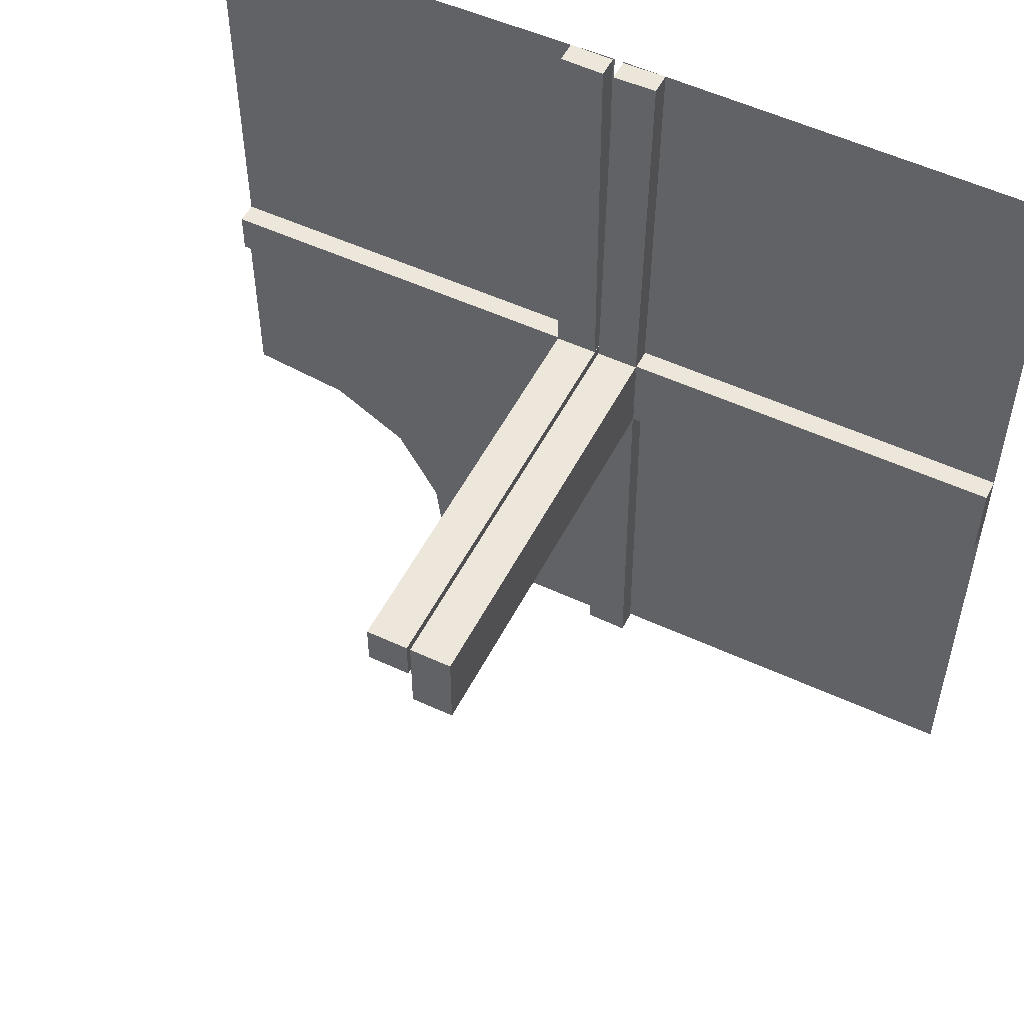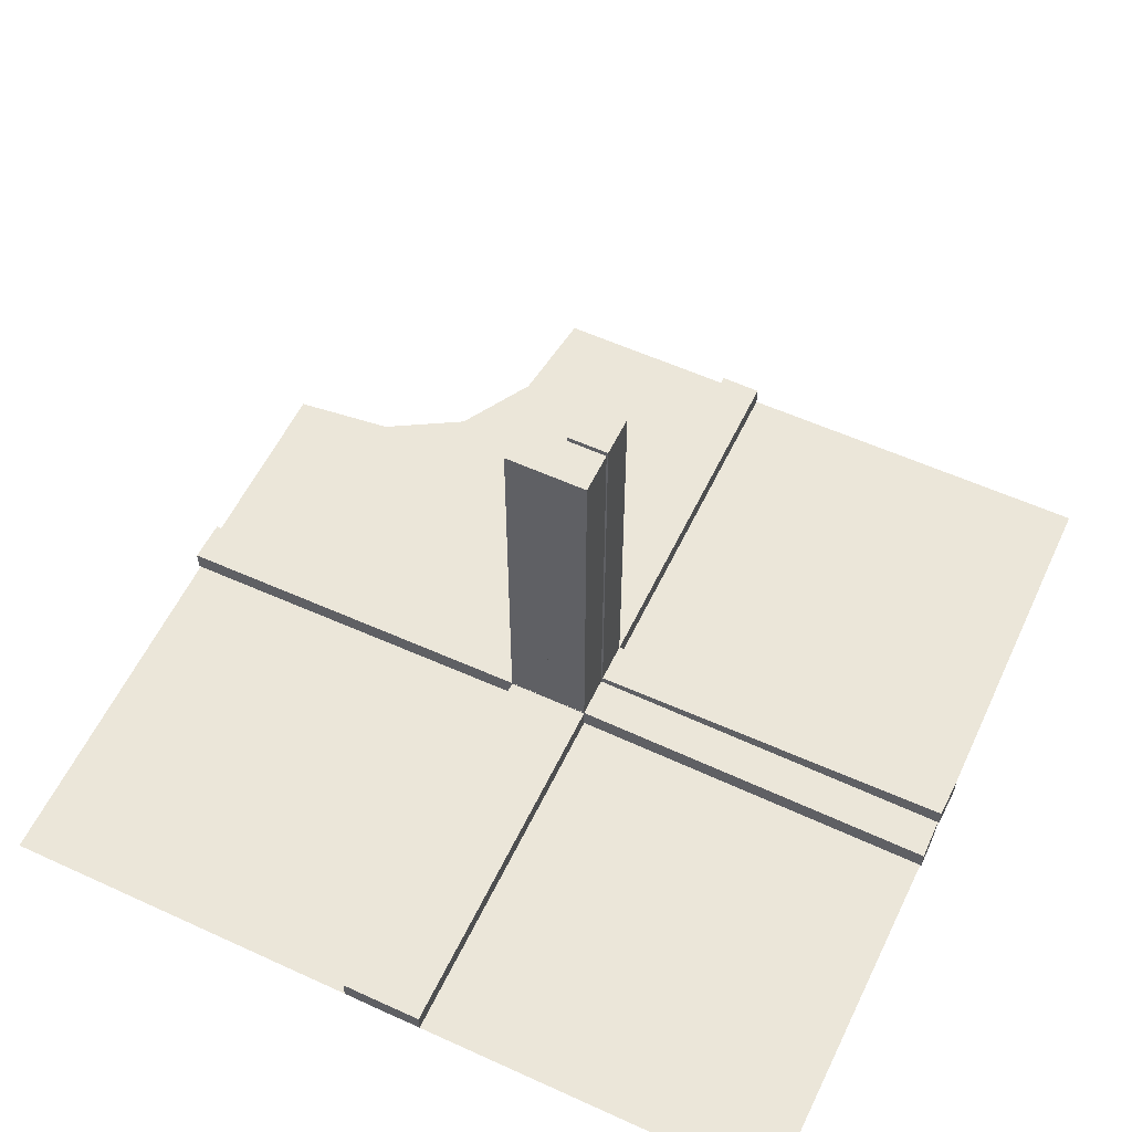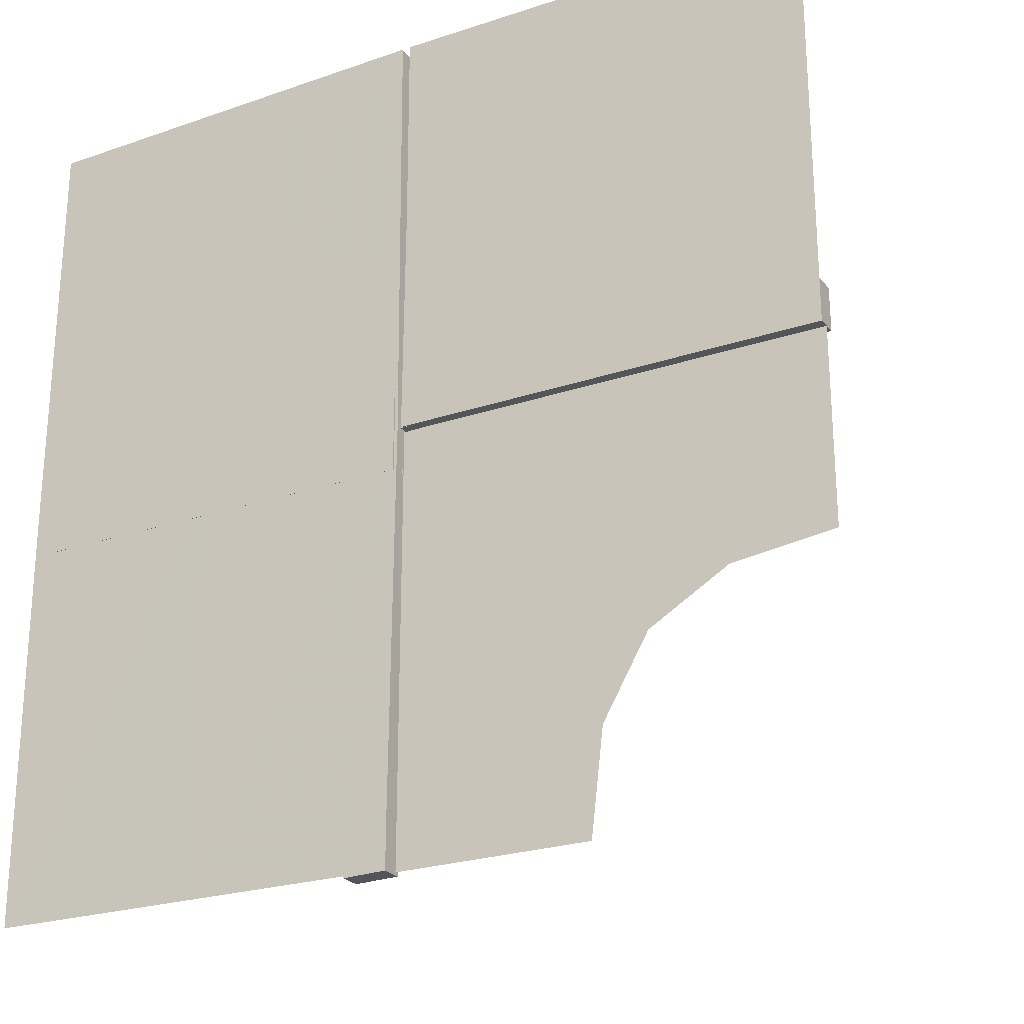
<metadata>
{"format":"obj","ext":"obj","renderer":"f3d","projection":"perspective","resolution":1024,"background":"white","views":[{"elev":52.6,"azim":26.6,"up":"+Y"},{"elev":57.2,"azim":115.4,"up":"+Z"},{"elev":-24.5,"azim":-150.9,"up":"+Y"}]}
</metadata>
<code>
v 0 0 0
v 0 -0.5 0
v -0.05615 0.5011 0.01414
v -0.05615 0.5011 -0.01086
v 0.4999 -0.04923 -0.0125
v 0.4999 -0.04923 0.0125
v 0.4999 0.496 -0.01086
v 0.4999 -0.496 -0.01086
v 0.4999 0.04923 -0.0125
v 0.4999 0.04923 0.0125
v -0.04264 0.3756 0.01414
v -0.04264 0.3756 -0.01086
v -0.05217 0.01222 0.2508
v -0.05217 0.005974 0.2508
v -0.05217 0.03722 0.2508
v -0.05217 0.04347 0.2508
v 0.04889 -0.3758 0.01414
v 0.04889 -0.3758 -0.01086
v 0.04889 0.3758 0.01414
v 0.04889 0.3758 -0.01086
v 0.002128 -0.0002707 0.5
v 0.002128 -0.04973 0.5
v 0.002128 0.04973 0.5
v 0.002128 0.0002707 0.5
v -0.01563 0.1247 0.01414
v -0.01563 0.1247 -0.01086
v -0.3764 0.0431 -0.0125
v -0.3764 0.0431 0.0125
v -0.002148 0.01223 0.3754
v -0.002148 0.005977 0.3754
v -0.002148 0.04348 0.3754
v -0.002148 0.03723 0.3754
v 0.04164 0.2505 0.01414
v 0.04164 0.2505 -0.01086
v 0.04164 -0.2505 0.01414
v 0.04164 -0.2505 -0.01086
v -0.002122 -0.0007312 0.01414
v -0.002122 -0.0007312 -0.01086
v 0.05215 0.01223 0.3754
v 0.05215 0.04348 0.3754
v 0.05215 -0.03723 0.3754
v 0.05215 -0.005977 0.3754
v 0.05215 0.005977 0.3754
v 0.05215 0.03723 0.3754
v 0.05215 -0.04348 0.3754
v 0.05215 -0.01223 0.3754
v 0.2522 0.4979 -0.01168
v 0.2522 -0.4979 -0.01168
v 0.006052 0.0002767 -0.0125
v 0.006052 0.0002767 0.0125
v 0.006052 -0.0002767 -0.0125
v 0.006052 -0.0002767 0.0125
v -0.3764 0.03685 -0.0125
v -0.3764 0.03685 0.0125
v -0.2529 0.04323 -0.0125
v -0.2529 0.04323 0.0125
v -0.009377 0.1246 0.01414
v -0.009377 0.1246 -0.01086
v 0.006134 0.4999 0.01414
v 0.006134 0.4999 -0.01086
v 0.006134 -0.4999 0.01414
v 0.006134 -0.4999 -0.01086
v 0.04789 -0.2506 0.01414
v 0.04789 -0.2506 -0.01086
v 0.04789 0.2506 0.01414
v 0.04789 0.2506 -0.01086
v -0.05219 0.01222 0.1262
v -0.05219 0.04347 0.1262
v -0.05219 0.005972 0.1262
v -0.05219 0.03722 0.1262
v -0.2918 -0.291 0
v -0.2529 0.03698 -0.0125
v -0.2529 0.03698 0.0125
v -0.01663 0.2499 0.01414
v -0.01663 0.2499 -0.01086
v -0.1294 0.04335 -0.0125
v -0.1294 0.04335 0.0125
v 0.04064 0.1253 0.01414
v 0.04064 0.1253 -0.01086
v 0.04064 -0.1253 0.01414
v 0.04064 -0.1253 -0.01086
v -0.00591 0.04972 -0.0125
v -0.00591 0.04972 0.0125
v 0.004632 0.4999 -0.0125
v 0.004632 -0.4999 -0.0125
v 0.002207 -0.0002808 0.00164
v 0.002207 -0.04972 0.001641
v 0.002207 0.04972 0.001641
v 0.002207 0.0002808 0.00164
v -0.002168 0.01222 0.2508
v -0.002168 0.04347 0.2508
v -0.002168 0.005974 0.2508
v -0.002168 0.03722 0.2508
v 0.1295 0.00585 -0.0125
v 0.1295 0.00585 0.0125
v 0.1295 -0.00585 -0.0125
v 0.1295 -0.00585 0.0125
v 0.253 0.0005233 -0.0125
v 0.253 -0.0005233 -0.0125
v 0.05213 -0.0002707 0.5
v 0.05213 -0.04973 0.5
v 0.05213 0.04973 0.5
v 0.05213 0.0002707 0.5
v -0.05214 0.0004241 0.01414
v -0.05214 0.0004241 -0.01086
v -0.1294 0.0371 -0.0125
v -0.1294 0.0371 0.0125
v -0.01038 0.2497 0.01414
v -0.01038 0.2497 -0.01086
v -0.225 -0.5 0
v -0.239 -0.3818 0
v 0.1295 -0.0121 -0.0125
v 0.1295 -0.0121 0.0125
v 0.1295 0.0121 -0.0125
v 0.1295 0.0121 0.0125
v 0.04689 0.1254 0.01414
v 0.04689 0.1254 -0.01086
v 0.04689 -0.1254 0.01414
v 0.04689 -0.1254 -0.01086
v 0.253 0.005727 -0.0125
v 0.253 0.005727 0.0125
v 0.253 -0.005727 -0.0125
v 0.253 -0.005727 0.0125
v -0.05221 -0.0002808 0.001631
v -0.01763 0.375 0.01414
v -0.01763 0.375 -0.01086
v -0.05221 0.04972 0.001632
v -0.3765 0.01185 -0.0125
v -0.3765 0.01185 0.0125
v 0.253 0.01198 -0.0125
v 0.253 0.01198 0.0125
v 0.253 -0.01198 -0.0125
v 0.253 -0.01198 0.0125
v 0.01138 0.3749 0.01414
v 0.01138 0.3749 -0.01086
v 0.01138 -0.3749 0.01414
v 0.01138 -0.3749 -0.01086
v 0.3765 -0.005603 -0.0125
v 0.3765 -0.005603 0.0125
v 0.3765 0.005603 -0.0125
v 0.3765 0.005603 0.0125
v 0.002188 0.01222 0.1262
v 0.002188 0.04347 0.1262
v 0.002188 -0.03722 0.1262
v 0.002188 -0.005972 0.1262
v 0.002188 0.005972 0.1262
v 0.002188 0.03722 0.1262
v 0.002188 -0.04347 0.1262
v 0.002188 -0.01222 0.1262
v -0.5 0 0
v -0.5 -0.0007698 -0.0125
v -0.5 -0.0007698 0.0125
v -0.5 -0.2243 0
v 0.5 -0.0007698 -0.0125
v 0.5 -0.0007698 0.0125
v 0.5 0.0007698 -0.0125
v 0.5 0.0007698 0.0125
v -0.002188 0.01222 0.1262
v -0.002188 0.04347 0.1262
v -0.002188 0.005972 0.1262
v -0.002188 0.03722 0.1262
v -0.3765 0.005603 -0.0125
v -0.3765 0.005603 0.0125
v -0.01138 0.3749 0.01414
v -0.01138 0.3749 -0.01086
v -0.253 0.01198 -0.0125
v -0.253 0.01198 0.0125
v 0.3765 0.01185 -0.0125
v 0.3765 0.01185 0.0125
v 0.3765 -0.01185 -0.0125
v 0.3765 -0.01185 0.0125
v 0.05221 -0.04972 0.001632
v 0.05221 0.04972 0.001632
v 0.01763 -0.375 0.01414
v 0.01763 -0.375 -0.01086
v 0.01763 0.375 0.01414
v 0.01763 0.375 -0.01086
v 0.05221 -0.0002808 0.001631
v 0.05221 0.0002808 0.001631
v -0.253 0.005727 -0.0125
v -0.253 0.005727 0.0125
v -0.04689 0.1254 0.01414
v -0.04689 0.1254 -0.01086
v -0.1295 0.0121 -0.0125
v -0.1295 0.0121 0.0125
v 0.01038 0.2497 0.01414
v 0.01038 0.2497 -0.01086
v 0.01038 -0.2497 0.01414
v 0.01038 -0.2497 -0.01086
v 0.1294 0.0371 -0.0125
v 0.1294 0.0371 0.0125
v 0.1294 -0.0371 -0.0125
v 0.1294 -0.0371 0.0125
v 0.05214 -0.0004241 0.01414
v 0.05214 -0.0004241 -0.01086
v 0.05214 0.0004241 0.01414
v 0.05214 0.0004241 -0.01086
v -0.05213 -0.0002707 0.5
v -0.05213 0.04973 0.5
v -0.253 -0.0005233 -0.0125
v -0.1295 0.00585 -0.0125
v -0.1295 0.00585 0.0125
v 0.002168 0.01222 0.2508
v 0.002168 0.04347 0.2508
v 0.002168 -0.03722 0.2508
v 0.002168 -0.005974 0.2508
v 0.002168 0.005974 0.2508
v 0.002168 0.03722 0.2508
v 0.002168 -0.04347 0.2508
v 0.002168 -0.01222 0.2508
v -0.002207 -0.0002808 0.00164
v -0.002207 0.04972 0.001641
v -0.004632 0.4999 -0.0125
v 0.00591 0.04972 -0.0125
v 0.00591 0.04972 0.0125
v 0.00591 -0.04972 -0.0125
v 0.00591 -0.04972 0.0125
v -0.04064 0.1253 0.01414
v -0.04064 0.1253 -0.01086
v 0.1294 -0.04335 -0.0125
v 0.1294 -0.04335 0.0125
v 0.1294 0.04335 -0.0125
v 0.1294 0.04335 0.0125
v -0.3826 -0.2383 0
v 0.01663 -0.2499 0.01414
v 0.01663 -0.2499 -0.01086
v 0.01663 0.2499 0.01414
v 0.01663 0.2499 -0.01086
v 0.2529 0.03698 -0.0125
v 0.2529 0.03698 0.0125
v 0.2529 -0.03698 -0.0125
v 0.2529 -0.03698 0.0125
v 0.05219 0.01222 0.1262
v 0.05219 0.04347 0.1262
v 0.05219 -0.03722 0.1262
v 0.05219 -0.005972 0.1262
v 0.05219 0.005972 0.1262
v 0.05219 0.03722 0.1262
v 0.05219 -0.04347 0.1262
v 0.05219 -0.01222 0.1262
v -0.04789 0.2506 0.01414
v -0.04789 0.2506 -0.01086
v -0.006134 0.4999 0.01414
v -0.006134 0.4999 -0.01086
v 0.009377 -0.1246 0.01414
v 0.009377 -0.1246 -0.01086
v 0.009377 0.1246 0.01414
v 0.009377 0.1246 -0.01086
v 0.2529 -0.04323 -0.0125
v 0.2529 -0.04323 0.0125
v 0.2529 0.04323 -0.0125
v 0.2529 0.04323 0.0125
v 0.3764 -0.03685 -0.0125
v 0.3764 -0.03685 0.0125
v 0.3764 0.03685 -0.0125
v 0.3764 0.03685 0.0125
v -0.006052 -0.0002767 -0.0125
v -0.006052 -0.0002767 0.0125
v -0.2522 0.4979 -0.01168
v -0.05215 0.01223 0.3754
v -0.05215 0.04348 0.3754
v -0.05215 0.005977 0.3754
v -0.05215 0.03723 0.3754
v 0.002122 -0.0007312 0.01414
v 0.002122 -0.0007312 -0.01086
v 0.002122 0.0007312 0.01414
v 0.002122 0.0007312 -0.01086
v -0.04164 0.2505 0.01414
v -0.04164 0.2505 -0.01086
v 0.002148 0.04348 0.3754
v 0.002148 -0.03723 0.3754
v 0.002148 0.03723 0.3754
v 0.002148 -0.04348 0.3754
v 0.002148 0.01223 0.3754
v 0.002148 -0.005977 0.3754
v 0.002148 0.005977 0.3754
v 0.002148 -0.01223 0.3754
v 0.3764 0.0431 -0.0125
v 0.3764 0.0431 0.0125
v 0.3764 -0.0431 -0.0125
v 0.3764 -0.0431 0.0125
v 0.01563 0.1247 0.01414
v 0.01563 0.1247 -0.01086
v 0.01563 -0.1247 0.01414
v 0.01563 -0.1247 -0.01086
v -0.002128 -0.0002707 0.5
v -0.002128 0.04973 0.5
v -0.04889 0.3758 0.01414
v -0.04889 0.3758 -0.01086
v 0.05217 0.04347 0.2508
v 0.05217 -0.04347 0.2508
v 0.05217 0.01222 0.2508
v 0.05217 -0.03722 0.2508
v 0.05217 -0.005974 0.2508
v 0.05217 0.005974 0.2508
v 0.05217 0.03722 0.2508
v 0.05217 -0.01222 0.2508
v 0.04264 0.3756 0.01414
v 0.04264 0.3756 -0.01086
v 0.04264 -0.3756 0.01414
v 0.04264 -0.3756 -0.01086
v -0.4999 0.496 -0.01086
v -0.4999 0.04923 -0.0125
v -0.4999 0.04923 0.0125
v 0.05615 0.5011 0.01414
v 0.05615 0.5011 -0.01086
v 0.05615 -0.5011 0.01414
v 0.05615 -0.5011 -0.01086
f 224 153 150
f 224 1 71
f 1 224 150
f 2 111 1
f 71 1 111
f 111 2 110
f 259 200 257
f 302 151 200
f 259 257 213
f 302 200 259
f 185 167 202
f 167 129 181
f 77 56 107
f 56 28 73
f 181 163 152
f 129 152 163
f 152 129 304
f 258 181 152
f 185 202 258
f 181 258 202
f 185 107 73
f 185 258 107
f 167 73 54
f 56 304 28
f 54 28 304
f 107 83 77
f 56 77 83
f 83 304 56
f 151 257 258
f 303 151 152
f 82 303 304
f 257 82 83
f 184 201 166
f 166 180 128
f 76 106 55
f 55 72 27
f 180 151 162
f 128 162 151
f 151 303 128
f 257 151 180
f 184 257 201
f 180 201 257
f 184 166 72
f 184 106 257
f 166 128 53
f 55 27 303
f 53 303 27
f 106 76 82
f 55 82 76
f 82 55 303
f 167 181 202
f 129 163 181
f 56 73 107
f 28 54 73
f 129 54 304
f 185 73 167
f 258 83 107
f 167 54 129
f 151 258 152
f 303 152 304
f 82 304 83
f 257 83 258
f 201 180 166
f 180 162 128
f 106 72 55
f 72 53 27
f 303 53 128
f 184 72 106
f 106 82 257
f 166 53 72
f 124 127 211
f 287 212 199
f 29 30 90
f 90 92 158
f 31 32 91
f 91 93 159
f 92 211 160
f 158 160 211
f 211 212 158
f 286 211 92
f 29 286 30
f 92 30 286
f 29 90 93
f 287 286 32
f 90 158 161
f 91 159 212
f 161 212 159
f 32 31 287
f 91 287 31
f 287 91 212
f 198 124 211
f 263 261 16
f 15 16 68
f 262 260 13
f 14 13 67
f 16 127 68
f 70 68 127
f 127 124 67
f 199 127 16
f 263 199 261
f 16 261 199
f 263 15 260
f 198 199 263
f 15 70 13
f 14 69 124
f 67 124 69
f 260 262 198
f 14 198 262
f 198 14 124
f 198 286 199
f 127 212 211
f 212 127 199
f 30 92 90
f 92 160 158
f 32 93 91
f 93 161 159
f 212 161 158
f 29 93 32
f 286 29 32
f 90 161 93
f 198 211 286
f 263 16 15
f 15 68 70
f 262 13 14
f 14 67 69
f 127 67 70
f 15 13 260
f 198 263 260
f 70 67 13
f 286 287 199
f 218 268 182
f 268 11 241
f 57 108 25
f 108 164 74
f 241 288 3
f 11 3 288
f 3 11 243
f 104 241 3
f 218 182 104
f 241 104 182
f 218 25 74
f 37 25 104
f 268 74 125
f 108 243 164
f 125 164 243
f 25 37 57
f 108 57 37
f 37 243 108
f 4 105 104
f 244 4 3
f 38 244 243
f 105 38 37
f 219 183 269
f 269 242 12
f 58 26 109
f 109 75 165
f 242 4 289
f 12 289 4
f 4 244 12
f 105 4 242
f 219 105 183
f 242 183 105
f 219 269 75
f 38 105 26
f 269 12 126
f 109 165 244
f 126 244 165
f 26 58 38
f 109 38 58
f 38 109 244
f 268 241 182
f 11 288 241
f 108 74 25
f 164 125 74
f 11 125 243
f 218 74 268
f 25 218 104
f 268 125 11
f 4 104 3
f 244 3 243
f 38 243 37
f 105 37 104
f 183 242 269
f 242 289 12
f 26 75 109
f 75 126 165
f 244 126 12
f 219 75 26
f 105 219 26
f 269 126 75
f 80 35 118
f 35 300 63
f 245 188 284
f 188 136 225
f 63 17 307
f 300 307 17
f 307 300 61
f 194 63 307
f 80 118 194
f 63 194 118
f 80 284 225
f 266 284 194
f 35 225 174
f 188 61 136
f 174 136 61
f 284 266 245
f 188 245 266
f 266 61 188
f 308 195 194
f 62 308 307
f 267 62 61
f 195 267 266
f 81 119 36
f 36 64 301
f 246 285 189
f 189 226 137
f 64 308 18
f 301 18 308
f 308 62 301
f 195 308 64
f 81 195 119
f 64 119 195
f 81 36 226
f 267 195 285
f 36 301 175
f 189 137 62
f 175 62 137
f 285 246 267
f 189 267 246
f 267 189 62
f 35 63 118
f 300 17 63
f 188 225 284
f 136 174 225
f 300 174 61
f 80 225 35
f 284 80 194
f 35 174 300
f 308 194 307
f 62 307 61
f 267 61 266
f 195 266 194
f 119 64 36
f 64 18 301
f 285 226 189
f 226 175 137
f 62 175 301
f 81 226 285
f 195 81 285
f 36 175 226
f 48 98 49
f 8 156 98
f 48 49 85
f 8 98 48
f 179 172 89
f 22 87 101
f 277 275 210
f 210 206 149
f 273 271 209
f 209 205 148
f 206 89 145
f 149 145 89
f 89 87 149
f 24 89 206
f 277 24 275
f 206 275 24
f 277 210 205
f 22 24 271
f 210 149 144
f 209 148 87
f 144 87 148
f 271 273 22
f 209 22 273
f 22 209 87
f 103 179 89
f 41 45 291
f 293 291 239
f 42 46 297
f 294 297 240
f 291 172 239
f 235 239 172
f 172 179 240
f 101 172 291
f 41 101 45
f 291 45 101
f 41 293 46
f 103 101 41
f 293 235 297
f 294 236 179
f 240 179 236
f 46 42 103
f 294 103 42
f 103 294 179
f 103 24 101
f 172 87 89
f 87 172 101
f 275 206 210
f 206 145 149
f 271 205 209
f 205 144 148
f 87 144 149
f 277 205 271
f 24 277 271
f 210 144 205
f 103 89 24
f 41 291 293
f 293 239 235
f 42 297 294
f 294 240 236
f 172 240 235
f 293 297 46
f 103 41 46
f 235 240 297
f 24 22 101
f 113 133 97
f 133 171 123
f 221 250 193
f 250 281 232
f 123 139 157
f 171 157 139
f 157 171 6
f 50 123 157
f 113 97 50
f 123 50 97
f 113 193 232
f 113 50 193
f 133 232 254
f 250 6 281
f 254 281 6
f 193 217 221
f 250 221 217
f 217 6 250
f 156 49 50
f 5 156 157
f 216 5 6
f 49 216 217
f 112 96 132
f 132 122 170
f 220 192 249
f 249 231 280
f 122 156 138
f 170 138 156
f 156 5 170
f 49 156 122
f 112 49 96
f 122 96 49
f 112 132 231
f 112 192 49
f 132 170 253
f 249 280 5
f 253 5 280
f 192 220 216
f 249 216 220
f 216 249 5
f 133 123 97
f 171 139 123
f 250 232 193
f 281 254 232
f 171 254 6
f 113 232 133
f 50 217 193
f 133 254 171
f 156 50 157
f 5 157 6
f 216 6 217
f 49 217 50
f 96 122 132
f 122 138 170
f 192 231 249
f 231 253 280
f 5 253 170
f 112 231 192
f 192 216 49
f 132 253 231
f 47 99 51
f 7 154 99
f 47 51 84
f 7 99 47
f 178 173 86
f 23 88 102
f 274 276 203
f 203 207 142
f 270 272 204
f 204 208 143
f 207 86 146
f 142 146 86
f 86 88 142
f 21 86 207
f 274 21 276
f 207 276 21
f 274 203 208
f 23 21 272
f 203 142 147
f 204 143 88
f 147 88 143
f 272 270 23
f 204 23 270
f 23 204 88
f 100 178 86
f 44 40 290
f 296 290 234
f 43 39 292
f 295 292 233
f 290 173 234
f 238 234 173
f 173 178 233
f 102 173 290
f 44 102 40
f 290 40 102
f 44 296 39
f 100 102 44
f 296 238 292
f 295 237 178
f 233 178 237
f 39 43 100
f 295 100 43
f 100 295 178
f 100 21 102
f 173 88 86
f 88 173 102
f 276 207 203
f 207 146 142
f 272 208 204
f 208 147 143
f 88 147 142
f 274 208 272
f 21 274 272
f 203 147 208
f 100 86 21
f 44 290 296
f 296 234 238
f 43 292 295
f 295 233 237
f 173 233 238
f 296 292 39
f 100 44 39
f 238 233 292
f 21 23 102
f 115 131 95
f 131 169 121
f 223 252 191
f 252 279 230
f 121 141 155
f 169 155 141
f 155 169 10
f 52 121 155
f 115 95 52
f 121 52 95
f 115 191 230
f 115 52 191
f 131 230 256
f 252 10 279
f 256 279 10
f 191 215 223
f 252 223 215
f 215 10 252
f 154 51 52
f 9 154 155
f 214 9 10
f 51 214 215
f 114 94 130
f 130 120 168
f 222 190 251
f 251 229 278
f 120 154 140
f 168 140 154
f 154 9 168
f 51 154 120
f 114 51 94
f 120 94 51
f 114 130 229
f 114 190 51
f 130 168 255
f 251 278 9
f 255 9 278
f 190 222 214
f 251 214 222
f 214 251 9
f 131 121 95
f 169 141 121
f 252 230 191
f 279 256 230
f 169 256 10
f 115 230 131
f 52 215 191
f 131 256 169
f 154 52 155
f 9 155 10
f 214 10 215
f 51 215 52
f 94 120 130
f 120 140 168
f 190 229 251
f 229 255 278
f 9 255 168
f 114 229 190
f 190 214 51
f 130 255 229
f 78 33 116
f 33 298 65
f 247 186 282
f 186 134 227
f 65 19 305
f 298 305 19
f 305 298 59
f 196 65 305
f 78 116 196
f 65 196 116
f 78 282 227
f 264 282 196
f 33 227 176
f 186 59 134
f 176 134 59
f 282 264 247
f 186 247 264
f 264 59 186
f 306 197 196
f 60 306 305
f 265 60 59
f 197 265 264
f 79 117 34
f 34 66 299
f 248 283 187
f 187 228 135
f 66 306 20
f 299 20 306
f 306 60 299
f 197 306 66
f 79 197 117
f 66 117 197
f 79 34 228
f 265 197 283
f 34 299 177
f 187 135 60
f 177 60 135
f 283 248 265
f 187 265 248
f 265 187 60
f 33 65 116
f 298 19 65
f 186 227 282
f 134 176 227
f 298 176 59
f 78 227 33
f 282 78 196
f 33 176 298
f 306 196 305
f 60 305 59
f 265 59 264
f 197 264 196
f 117 66 34
f 66 20 299
f 283 228 187
f 228 177 135
f 60 177 299
f 79 228 283
f 197 79 283
f 34 177 228

</code>
